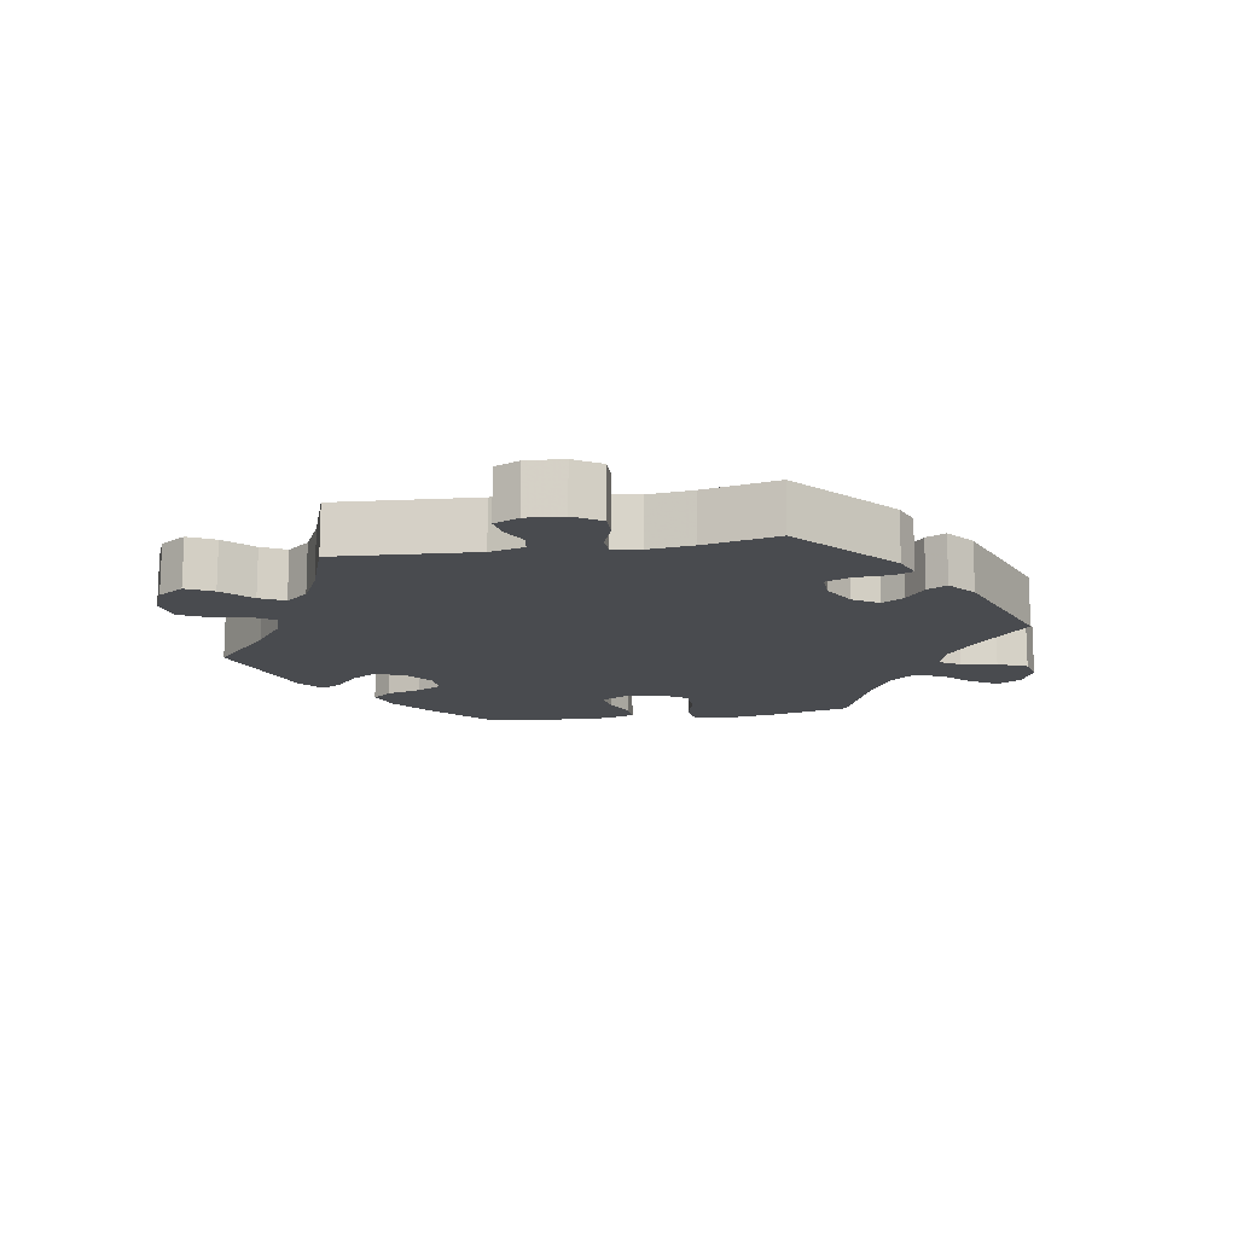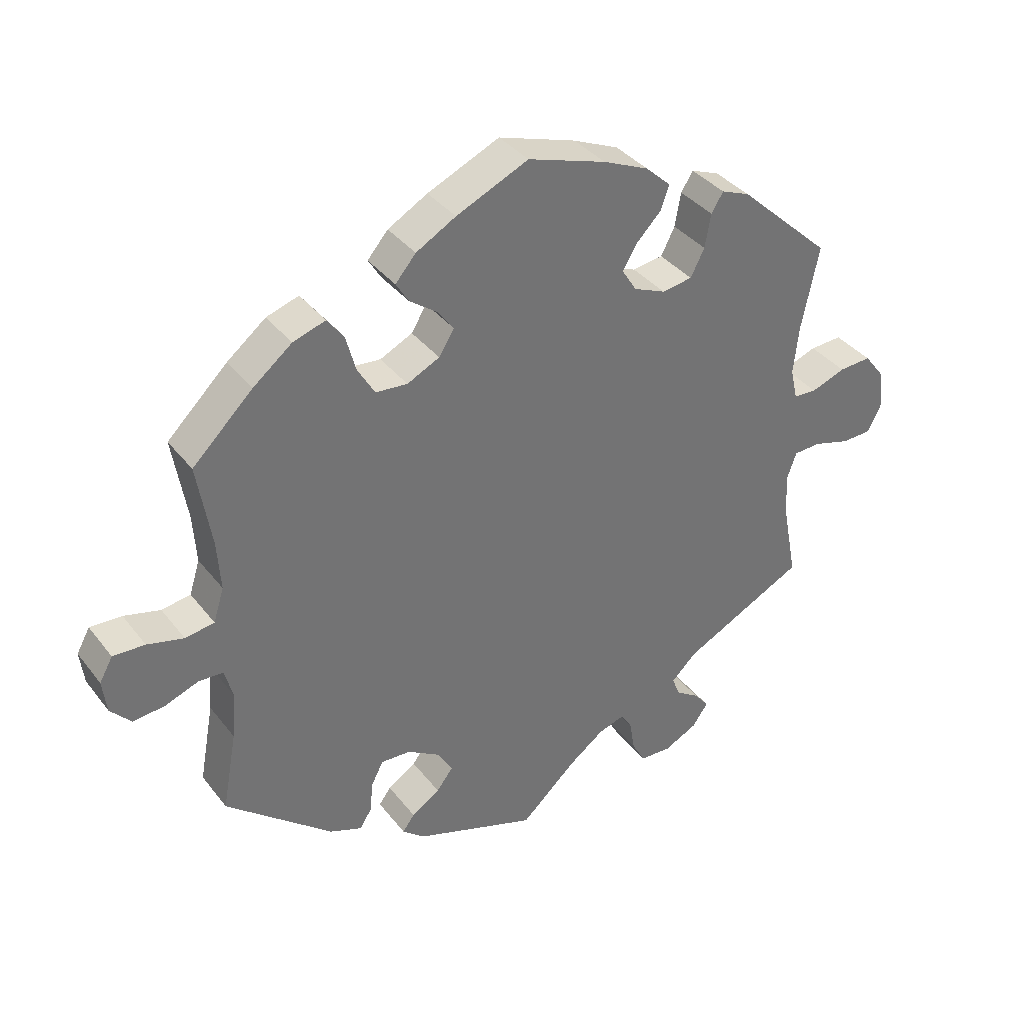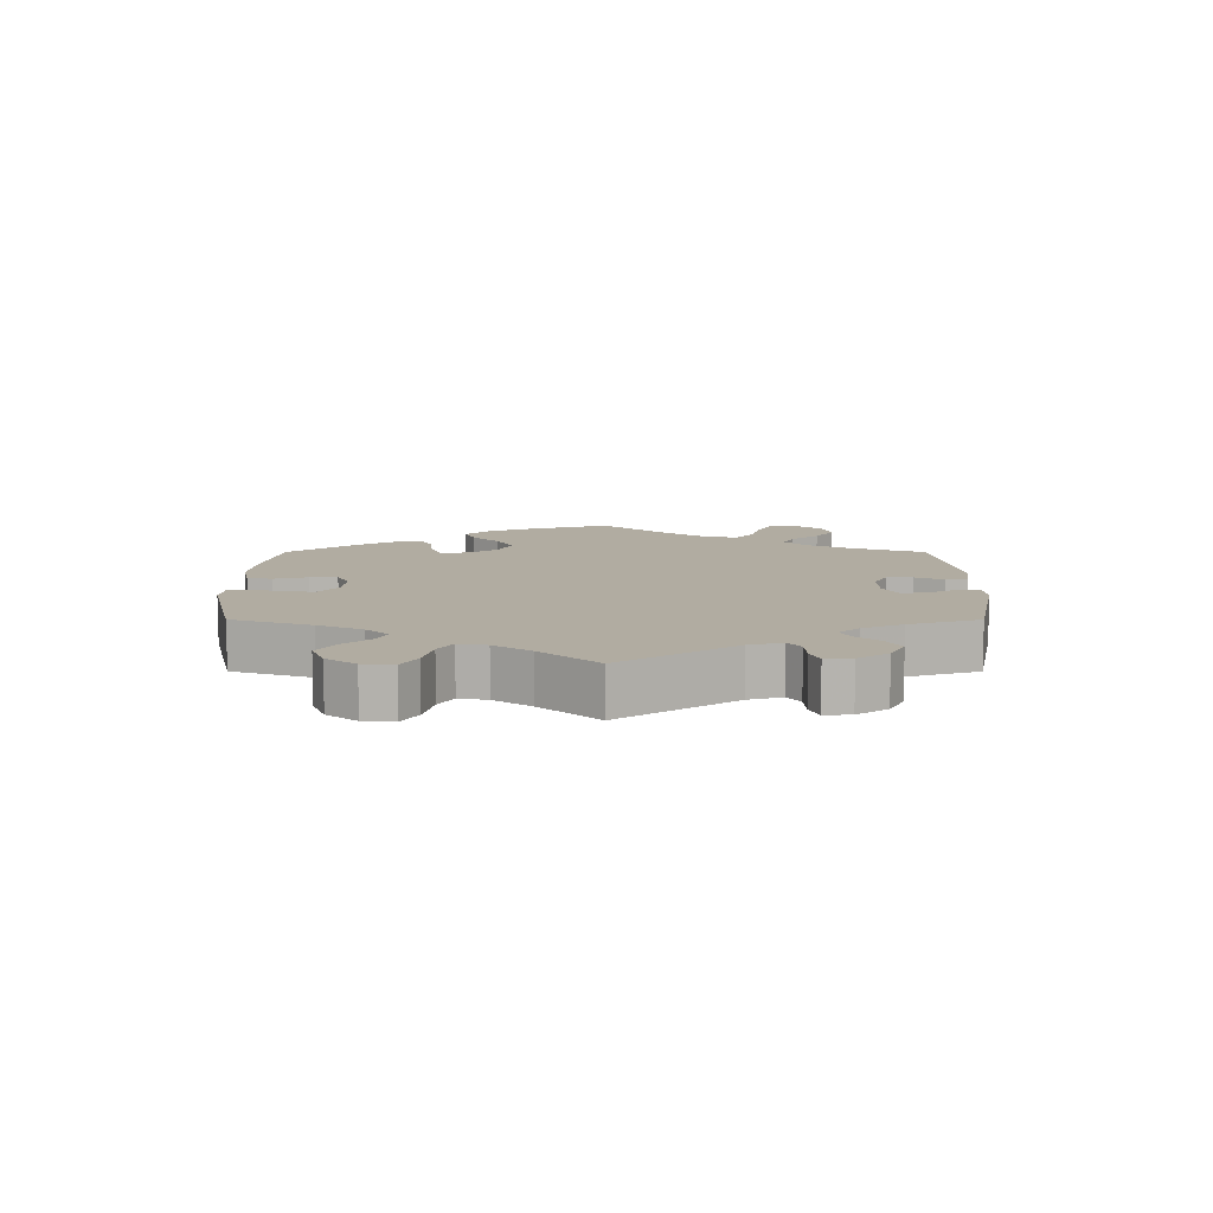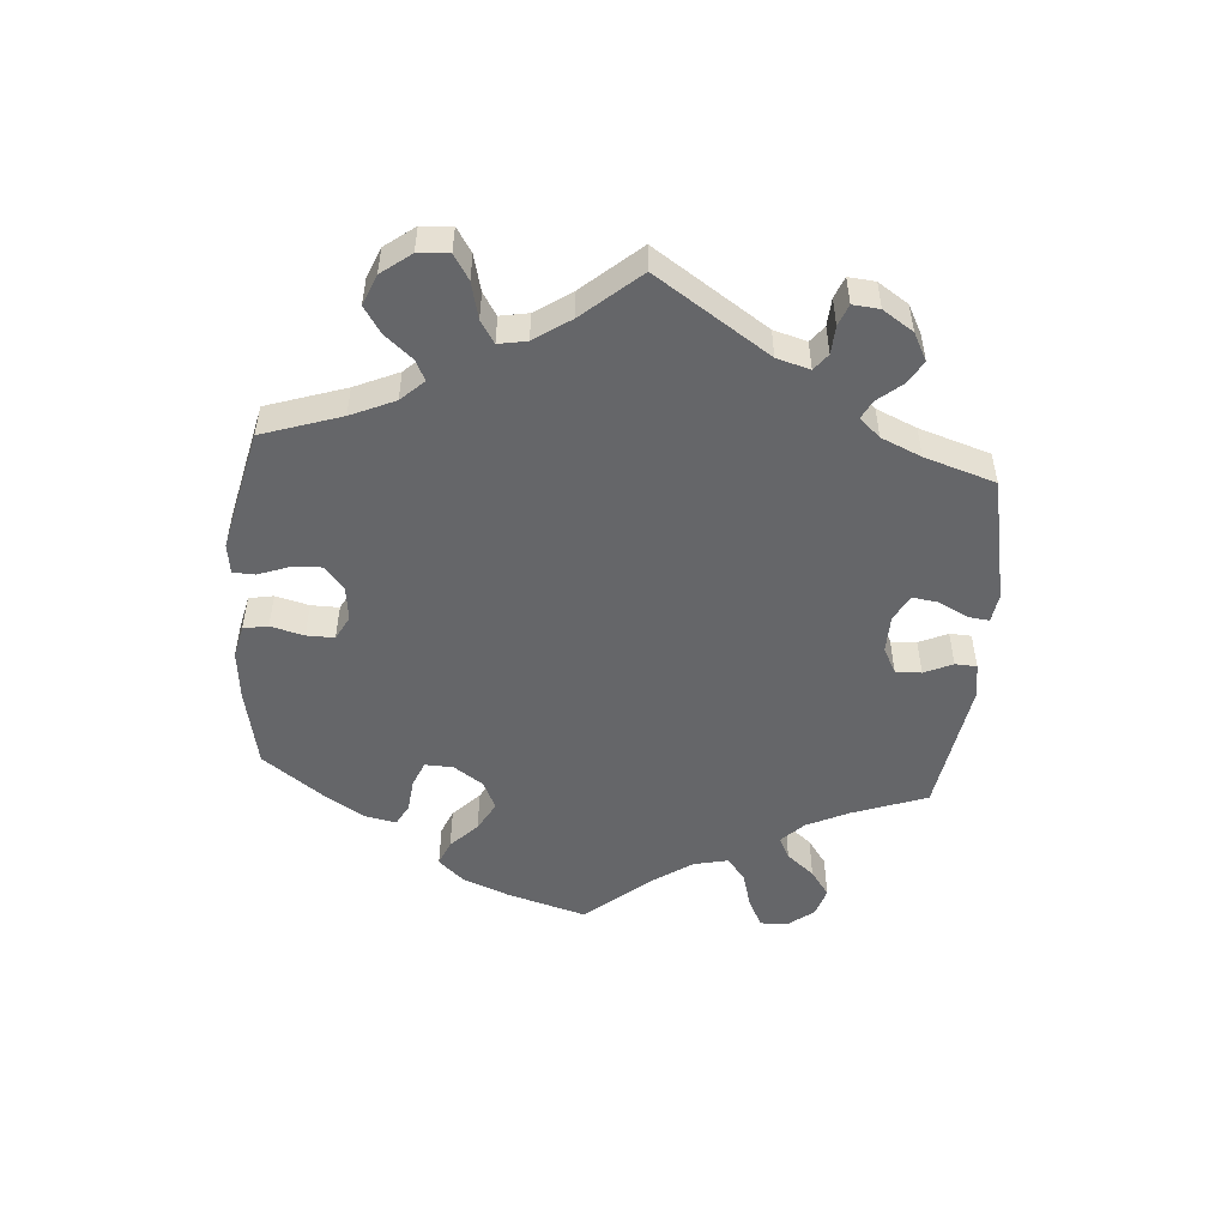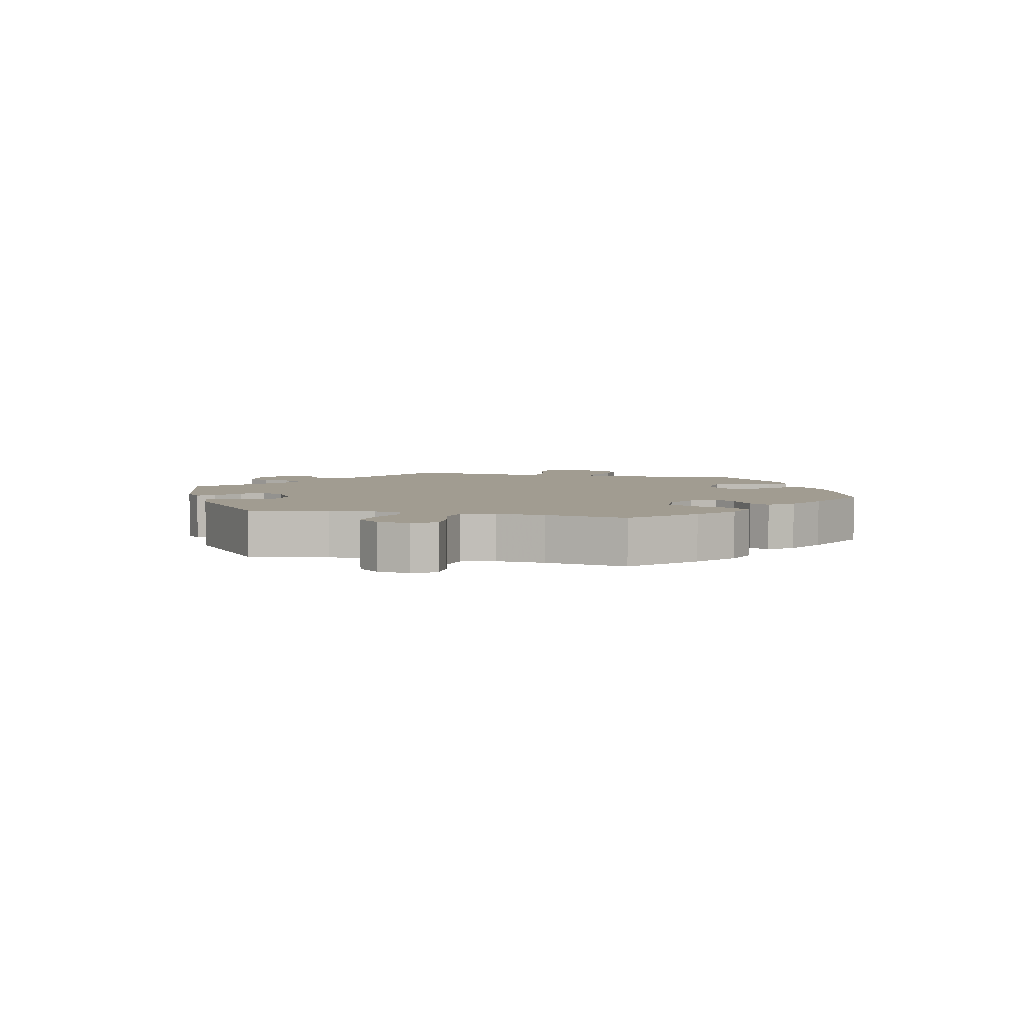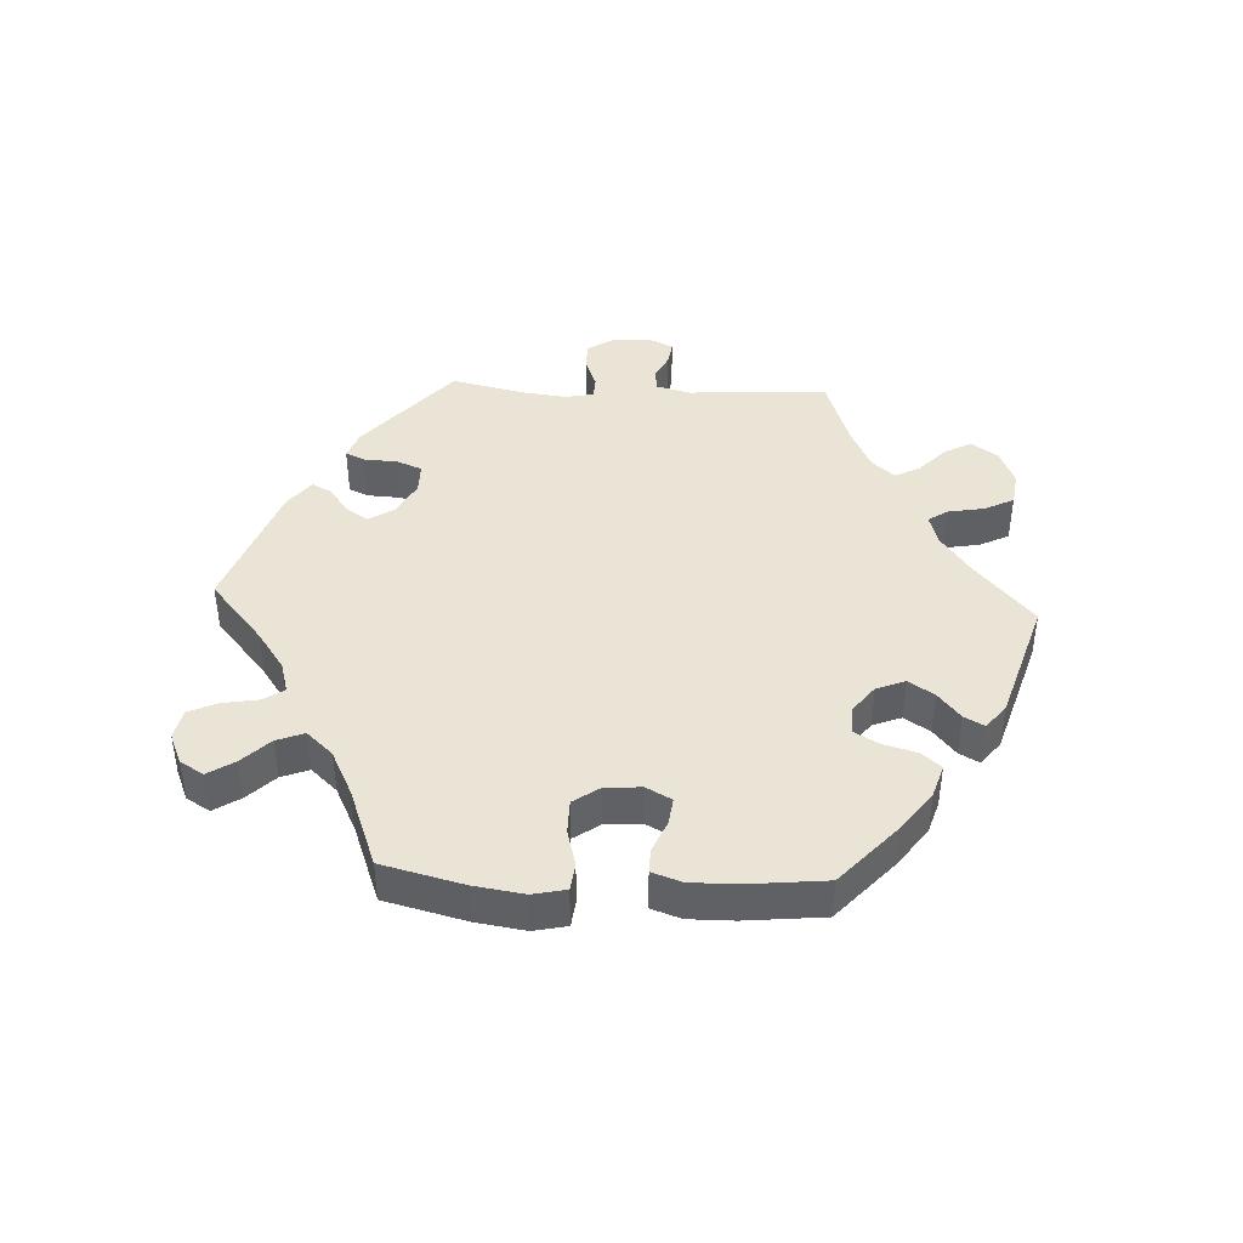
<metadata>
{"format":"obj","ext":"obj","renderer":"f3d","projection":"perspective","resolution":1024,"background":"white","views":[{"elev":-14.2,"azim":159.3,"up":"+Y"},{"elev":36.6,"azim":-32.8,"up":"+Z"},{"elev":10.2,"azim":120.0,"up":"+Y"},{"elev":-51.8,"azim":115.5,"up":"+Y"},{"elev":4.5,"azim":-76.6,"up":"+Y"},{"elev":42.7,"azim":-27.2,"up":"+Y"}]}
</metadata>
<code>
v 0.314 0.07 -0.383
v 0.276 0.07 -0.42
v 0.288 0.07 -0.45
v 0.324 0.07 -0.474
v 0.346 0.07 -0.502
v 0.322 0.07 -0.536
v 0.272 0.07 -0.561
v 0.224 0.07 -0.559
v 0.204 0.07 -0.523
v 0.196 0.07 -0.475
v 0.179 0.07 -0.448
v 0.139 0.07 -0.461
v 0.085 0.07 -0.501
v 0.001 0.07 -0.578
v -0.184 0.07 -0.515
v -0.218 0.07 -0.487
v -0.2 0.07 -0.462
v -0.157 0.07 -0.434
v -0.132 0.07 -0.402
v -0.155 0.07 -0.363
v -0.204 0.07 -0.333
v -0.249 0.07 -0.331
v -0.267 0.07 -0.366
v -0.272 0.07 -0.414
v -0.29 0.07 -0.442
v -0.339 0.07 -0.423
v -0.5 0.07 -0.289
v -0.478 0.07 -0.169
v -0.472 0.07 -0.098
v -0.484 0.07 -0.052
v -0.521 0.07 -0.05
v -0.572 0.07 -0.069
v -0.62 0.07 -0.074
v -0.651 0.07 -0.04
v -0.657 0.07 0.01
v -0.637 0.07 0.046
v -0.589 0.07 0.044
v -0.534 0.07 0.03
v -0.49 0.07 0.037
v -0.474 0.07 0.088
v -0.479 0.07 0.163
v -0.5 0.07 0.289
v -0.409 0.07 0.377
v -0.35 0.07 0.424
v -0.301 0.07 0.44
v -0.276 0.07 0.407
v -0.261 0.07 0.352
v -0.235 0.07 0.308
v -0.187 0.07 0.304
v -0.138 0.07 0.328
v -0.115 0.07 0.365
v -0.14 0.07 0.398
v -0.181 0.07 0.428
v -0.2 0.07 0.459
v -0.169 0.07 0.495
v -0.109 0.07 0.529
v 0 0.07 0.578
v 0.118 0.07 0.54
v 0.187 0.07 0.51
v 0.225 0.07 0.475
v 0.212 0.07 0.439
v 0.175 0.07 0.401
v 0.153 0.07 0.364
v 0.175 0.07 0.329
v 0.223 0.07 0.309
v 0.269 0.07 0.316
v 0.29 0.07 0.357
v 0.299 0.07 0.408
v 0.317 0.07 0.437
v 0.36 0.07 0.42
v 0.501 0.07 0.29
v 0.475 0.07 0.164
v 0.467 0.07 0.09
v 0.478 0.07 0.043
v 0.513 0.07 0.041
v 0.565 0.07 0.06
v 0.614 0.07 0.063
v 0.645 0.07 0.023
v 0.652 0.07 -0.034
v 0.631 0.07 -0.077
v 0.586 0.07 -0.079
v 0.53 0.07 -0.063
v 0.489 0.07 -0.065
v 0.474 0.07 -0.107
v 0.479 0.07 -0.175
v 0.501 0.07 -0.289
v 0.314 0 -0.383
v 0.276 0 -0.42
v 0.288 0 -0.45
v 0.324 0 -0.474
v 0.346 0 -0.502
v 0.322 0 -0.536
v 0.272 0 -0.561
v 0.224 0 -0.559
v 0.204 0 -0.523
v 0.196 0 -0.475
v 0.179 0 -0.448
v 0.139 0 -0.461
v 0.085 0 -0.501
v 0.001 0 -0.578
v -0.184 0 -0.515
v -0.218 0 -0.487
v -0.2 0 -0.462
v -0.157 0 -0.434
v -0.132 0 -0.402
v -0.155 0 -0.363
v -0.204 0 -0.333
v -0.249 0 -0.331
v -0.267 0 -0.366
v -0.272 0 -0.414
v -0.29 0 -0.442
v -0.339 0 -0.423
v -0.5 0 -0.289
v -0.478 0 -0.169
v -0.472 0 -0.098
v -0.484 0 -0.052
v -0.521 0 -0.05
v -0.572 0 -0.069
v -0.62 0 -0.074
v -0.651 0 -0.04
v -0.657 0 0.01
v -0.637 0 0.046
v -0.589 0 0.044
v -0.534 0 0.03
v -0.49 0 0.037
v -0.474 0 0.088
v -0.479 0 0.163
v -0.5 0 0.289
v -0.409 0 0.377
v -0.35 0 0.424
v -0.301 0 0.44
v -0.276 0 0.407
v -0.261 0 0.352
v -0.235 0 0.308
v -0.187 0 0.304
v -0.138 0 0.328
v -0.115 0 0.365
v -0.14 0 0.398
v -0.181 0 0.428
v -0.2 0 0.459
v -0.169 0 0.495
v -0.109 0 0.529
v 0 0 0.578
v 0.118 0 0.54
v 0.187 0 0.51
v 0.225 0 0.475
v 0.212 0 0.439
v 0.175 0 0.401
v 0.153 0 0.364
v 0.175 0 0.329
v 0.223 0 0.309
v 0.269 0 0.316
v 0.29 0 0.357
v 0.299 0 0.408
v 0.317 0 0.437
v 0.36 0 0.42
v 0.501 0 0.29
v 0.475 0 0.164
v 0.467 0 0.09
v 0.478 0 0.043
v 0.513 0 0.041
v 0.565 0 0.06
v 0.614 0 0.063
v 0.645 0 0.023
v 0.652 0 -0.034
v 0.631 0 -0.077
v 0.586 0 -0.079
v 0.53 0 -0.063
v 0.489 0 -0.065
v 0.474 0 -0.107
v 0.479 0 -0.175
v 0.501 0 -0.289
f 85 86 1
f 84 85 1 2
f 83 84 2
f 79 80 81 82
f 79 82 83
f 78 79 83
f 75 76 77 78
f 74 75 78 83
f 73 74 83 2
f 69 70 71 72
f 67 68 69 72
f 66 67 72 73
f 65 66 73 2
f 59 60 61 62
f 59 62 63
f 58 59 63
f 57 58 63
f 56 57 63 64
f 52 53 54 55
f 51 52 55 56
f 44 45 46 47
f 44 47 48
f 41 42 43 44
f 40 41 44 48
f 39 40 48 49
f 35 36 37 38
f 35 38 39
f 34 35 39
f 31 32 33 34
f 30 31 34 39
f 29 30 39 49
f 25 26 27 28
f 23 24 25 28
f 22 23 28 29
f 21 22 29 49
f 15 16 17 18
f 13 14 15 18
f 12 13 18 19
f 11 12 19 20
f 7 8 9 10
f 7 10 11
f 6 7 11
f 3 4 5 6
f 2 3 6 11
f 64 65 2 11
f 51 56 64 11
f 20 21 49 50
f 11 20 50 51
f 87 172 171
f 88 87 171 170
f 88 170 169
f 168 167 166 165
f 169 168 165
f 169 165 164
f 164 163 162 161
f 169 164 161 160
f 88 169 160 159
f 158 157 156 155
f 158 155 154 153
f 159 158 153 152
f 88 159 152 151
f 148 147 146 145
f 149 148 145
f 149 145 144
f 149 144 143
f 150 149 143 142
f 141 140 139 138
f 142 141 138 137
f 133 132 131 130
f 134 133 130
f 130 129 128 127
f 134 130 127 126
f 135 134 126 125
f 124 123 122 121
f 125 124 121
f 125 121 120
f 120 119 118 117
f 125 120 117 116
f 135 125 116 115
f 114 113 112 111
f 114 111 110 109
f 115 114 109 108
f 135 115 108 107
f 104 103 102 101
f 104 101 100 99
f 105 104 99 98
f 106 105 98 97
f 96 95 94 93
f 97 96 93
f 97 93 92
f 92 91 90 89
f 97 92 89 88
f 97 88 151 150
f 97 150 142 137
f 136 135 107 106
f 137 136 106 97
f 1 87 88 2
f 2 88 89 3
f 3 89 90 4
f 4 90 91 5
f 5 91 92 6
f 6 92 93 7
f 7 93 94 8
f 8 94 95 9
f 9 95 96 10
f 10 96 97 11
f 11 97 98 12
f 12 98 99 13
f 13 99 100 14
f 14 100 101 15
f 15 101 102 16
f 16 102 103 17
f 17 103 104 18
f 18 104 105 19
f 19 105 106 20
f 20 106 107 21
f 21 107 108 22
f 22 108 109 23
f 23 109 110 24
f 24 110 111 25
f 25 111 112 26
f 26 112 113 27
f 27 113 114 28
f 28 114 115 29
f 29 115 116 30
f 30 116 117 31
f 31 117 118 32
f 32 118 119 33
f 33 119 120 34
f 34 120 121 35
f 35 121 122 36
f 36 122 123 37
f 37 123 124 38
f 38 124 125 39
f 39 125 126 40
f 40 126 127 41
f 41 127 128 42
f 42 128 129 43
f 43 129 130 44
f 44 130 131 45
f 45 131 132 46
f 46 132 133 47
f 47 133 134 48
f 48 134 135 49
f 49 135 136 50
f 50 136 137 51
f 51 137 138 52
f 52 138 139 53
f 53 139 140 54
f 54 140 141 55
f 55 141 142 56
f 56 142 143 57
f 57 143 144 58
f 58 144 145 59
f 59 145 146 60
f 60 146 147 61
f 61 147 148 62
f 62 148 149 63
f 63 149 150 64
f 64 150 151 65
f 65 151 152 66
f 66 152 153 67
f 67 153 154 68
f 68 154 155 69
f 69 155 156 70
f 70 156 157 71
f 71 157 158 72
f 72 158 159 73
f 73 159 160 74
f 74 160 161 75
f 75 161 162 76
f 76 162 163 77
f 77 163 164 78
f 78 164 165 79
f 79 165 166 80
f 80 166 167 81
f 81 167 168 82
f 82 168 169 83
f 83 169 170 84
f 84 170 171 85
f 85 171 172 86
f 86 172 87 1

</code>
